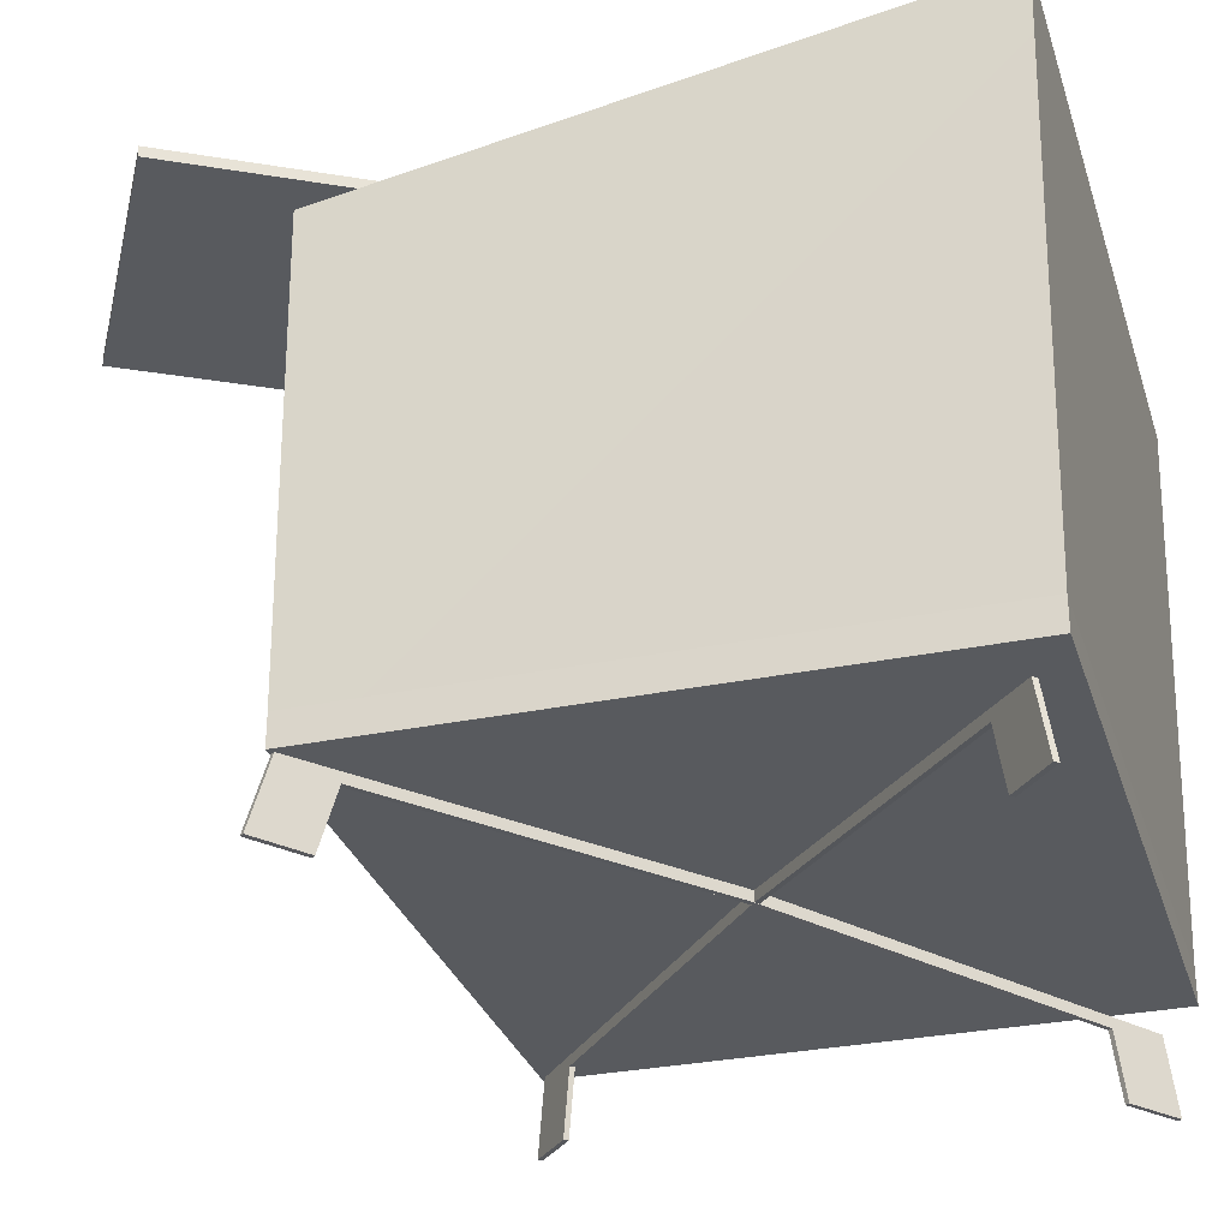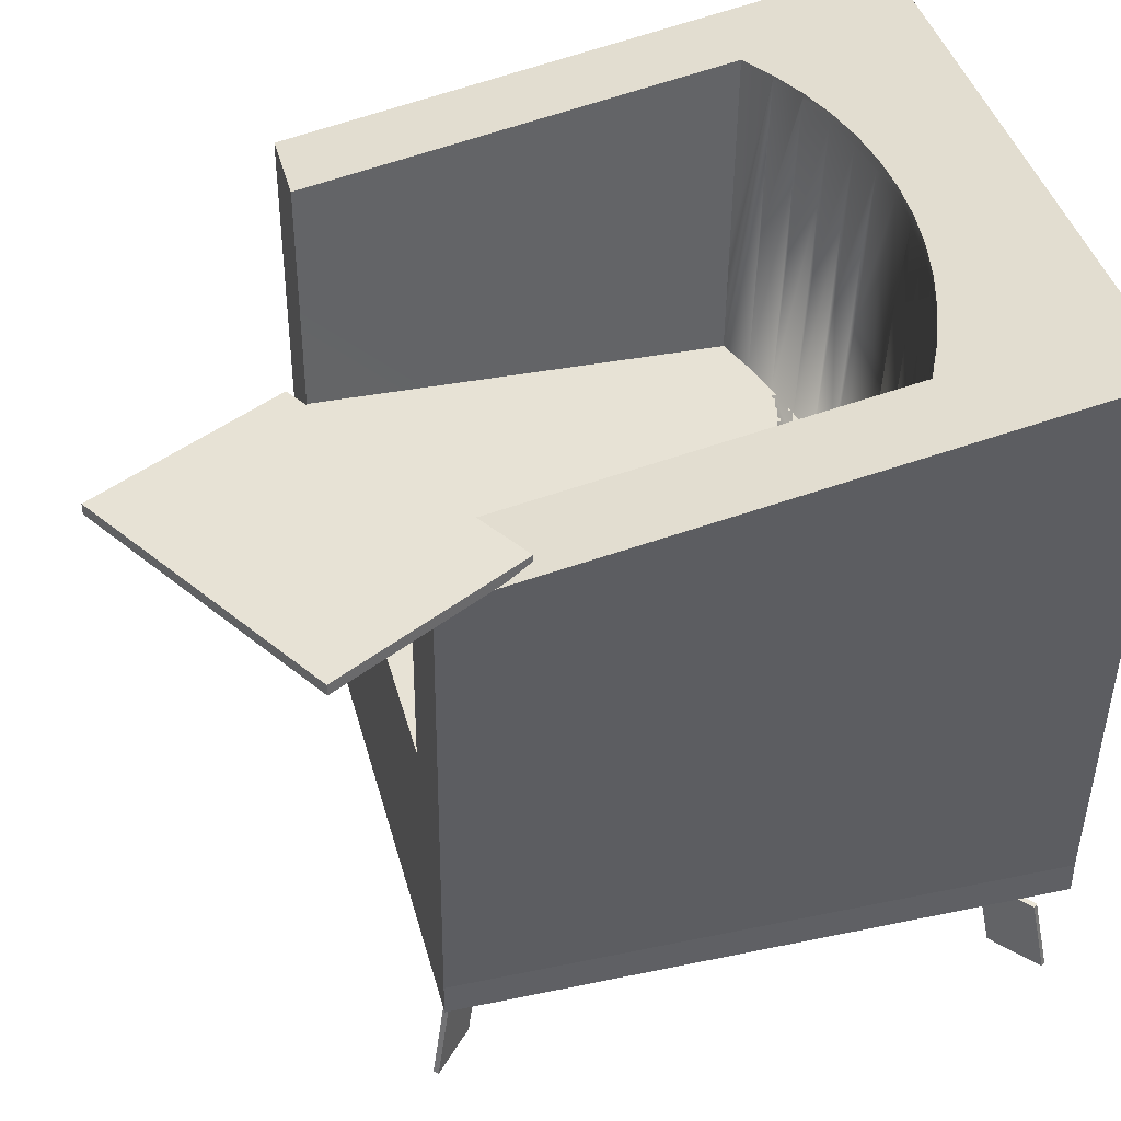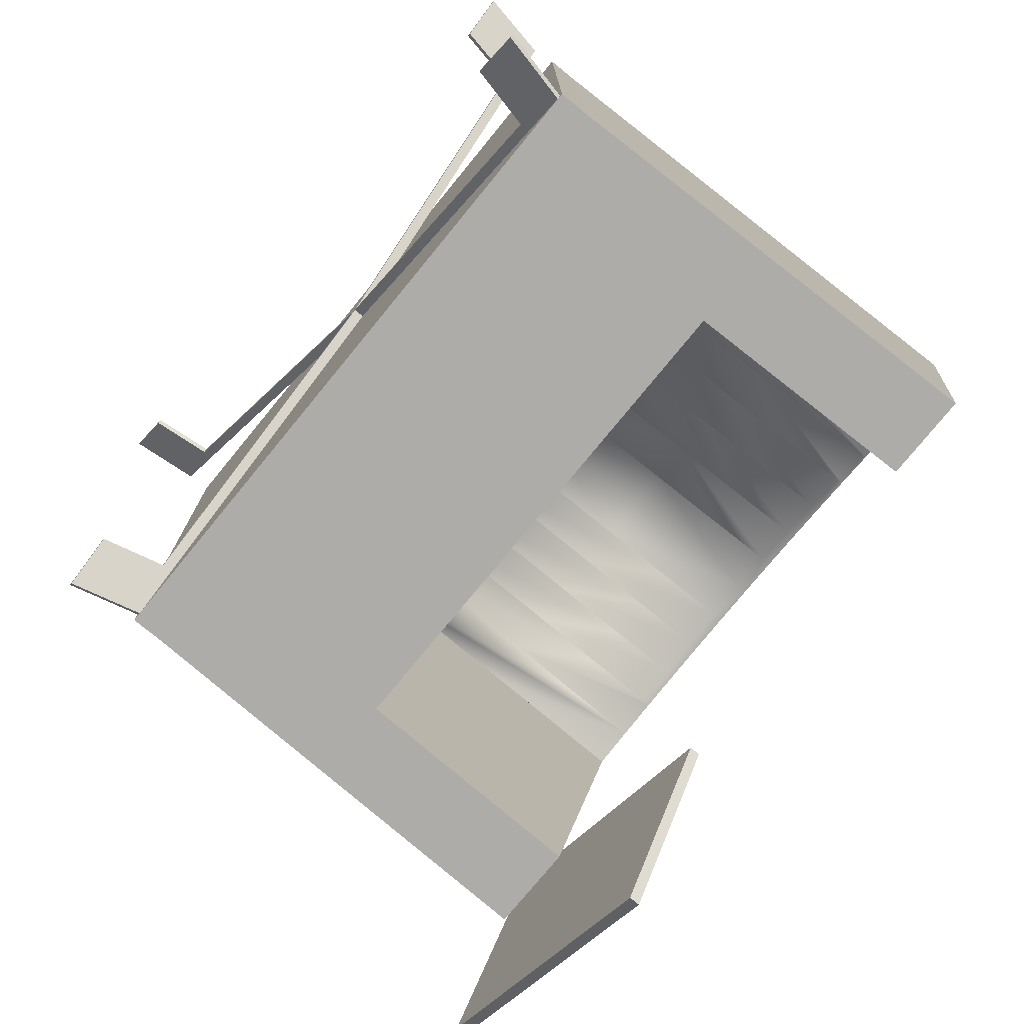
<metadata>
{"format":"obj","ext":"obj","renderer":"f3d","projection":"perspective","resolution":1024,"background":"white","views":[{"elev":-30.5,"azim":-73.4,"up":"+Y"},{"elev":40.3,"azim":-104.5,"up":"+Y"},{"elev":-76.7,"azim":50.7,"up":"+Z"}]}
</metadata>
<code>
v -0.2374 -0.1552 0.1994
v 0.2574 -0.1552 -0.2404
v 0.2574 -0.1552 0.1994
v -0.2374 -0.1552 -0.2404
v 0.2574 -0.1316 0.1994
v -0.2374 -0.1316 -0.2404
v 0.2574 -0.1316 -0.2404
v -0.2374 -0.1316 0.1994
v 0.196 -0.06882 -0.2404
v -0.1746 -0.1316 -0.2404
v 0.1946 -0.1316 -0.2404
v 0.1651 -0.07301 -0.2404
v 0.1342 -0.07645 -0.2404
v 0.1032 -0.07912 -0.2404
v 0.07219 -0.08103 -0.2404
v 0.04111 -0.08218 -0.2404
v 0.01001 -0.08256 -0.2404
v -0.0211 -0.08218 -0.2404
v -0.05218 -0.08103 -0.2404
v -0.08322 -0.07912 -0.2404
v -0.1142 -0.07645 -0.2404
v -0.1451 -0.07301 -0.2404
v -0.1759 -0.06882 -0.2404
v -0.1519 0.2644 0.09571
v -0.1814 0.2317 0.08116
v -0.182 0.2619 0.08177
v -0.1808 0.2015 0.08054
v -0.1803 0.1713 0.07992
v -0.1797 0.1411 0.07931
v -0.177 0.02023 0.07686
v -0.1517 0.2619 0.0954
v -0.1791 0.1109 0.07869
v -0.1208 0.2664 0.1072
v -0.1504 0.2015 0.09272
v -0.1786 0.08066 0.07807
v -0.1496 0.1411 0.09177
v -0.1469 0.02007 0.08696
v -0.178 0.05045 0.07745
v -0.1206 0.2619 0.1067
v -0.1161 0.01993 0.09529
v -0.1774 0.02023 0.07684
v -0.08881 0.268 0.1163
v -0.1193 0.2015 0.1028
v -0.08493 0.01982 0.1018
v -0.08859 0.2619 0.1155
v -0.1186 0.1411 0.1021
v -0.08751 0.2015 0.1106
v -0.0534 0.01975 0.1065
v -0.05622 0.2692 0.1228
v -0.08706 0.1411 0.1101
v -0.05527 0.2015 0.1163
v -0.02167 0.0197 0.1093
v -0.05606 0.2619 0.1218
v -0.05498 0.1411 0.1159
v -0.02271 0.2015 0.1197
v 0.01018 0.01969 0.1102
v -0.02322 0.2699 0.1267
v -0.02257 0.1411 0.1194
v 0.01001 0.1411 0.1205
v 0.04202 0.0197 0.1093
v -0.02312 0.2619 0.1257
v 0.04258 0.1411 0.1194
v 0.07376 0.01975 0.1065
v 0.01001 0.2701 0.128
v 0.01001 0.2619 0.1269
v 0.01001 0.2015 0.1208
v 0.04272 0.2015 0.1197
v 0.07498 0.1411 0.1159
v 0.1053 0.01982 0.1018
v 0.04313 0.2619 0.1257
v 0.07527 0.2015 0.1163
v 0.1365 0.01993 0.09529
v 0.07606 0.2619 0.1218
v 0.1071 0.1411 0.1101
v 0.1075 0.2015 0.1106
v 0.1672 0.02007 0.08696
v 0.04322 0.2699 0.1267
v 0.1386 0.1411 0.1021
v 0.1393 0.2015 0.1028
v 0.1086 0.2619 0.1155
v 0.1696 0.1411 0.09177
v 0.07623 0.2692 0.1228
v 0.1406 0.2619 0.1067
v 0.1704 0.2015 0.09272
v 0.1088 0.268 0.1163
v 0.1408 0.2664 0.1072
v 0.1974 0.02023 0.07684
v 0.1717 0.2619 0.0954
v 0.1719 0.2644 0.09571
v 0.198 0.05045 0.07745
v 0.1986 0.08066 0.07807
v 0.1991 0.1109 0.07869
v 0.1997 0.1411 0.07931
v 0.2003 0.1713 0.07992
v 0.2008 0.2015 0.08054
v 0.2014 0.2317 0.08116
v 0.202 0.2619 0.08177
v 0.1946 -0.1316 0.07373
v 0.1657 -0.1316 0.08735
v 0.2673 0.2846 0.2105
v 0.1357 -0.1316 0.09861
v 0.2673 0.2052 -0.24
v 0.198 0.02541 -0.2402
v 0.105 -0.1316 0.1074
v 0.202 0.2052 -0.24
v -0.2473 0.2846 0.2105
v 0.07368 -0.1316 0.1138
v -0.2473 0.2052 -0.24
v 0.04195 -0.1316 0.1176
v -0.1746 -0.1316 0.07373
v -0.178 0.02541 -0.2402
v -0.182 0.2052 -0.24
v 0.01001 -0.1316 0.1189
v -0.1457 -0.1316 0.08735
v -0.02194 -0.1316 0.1176
v -0.1157 -0.1316 0.09861
v -0.05368 -0.1316 0.1138
v -0.08501 -0.1316 0.1074
v -0.1771 0.02023 0.07684
v -0.1771 0.02023 0.07698
v 0.1973 0.02023 0.07684
v -0.177 0.02023 0.07684
v -0.2335 0.2131 -0.1772
v -0.1216 0.2131 -0.4232
v -0.04307 0.2131 -0.2872
v -0.3121 0.2131 -0.3132
v -0.04307 0.2209 -0.2872
v -0.3121 0.2209 -0.3132
v -0.1216 0.2209 -0.4232
v -0.2335 0.2209 -0.1772
v -0.1985 -0.1712 0.1485
v -0.1985 -0.1712 0.1485
v -0.2 -0.1713 0.1498
v 0.01033 -0.163 -0.03021
v -0.196 -0.1711 0.1515
v -0.1997 -0.1791 0.1498
v -0.1975 -0.1712 0.1527
v 0.01001 -0.1552 -0.03023
v -0.196 -0.1711 0.1515
v -0.2065 -0.2266 0.1574
v -0.2293 -0.1736 0.18
v 0.01288 -0.1629 -0.02722
v 0.2192 -0.1548 -0.2089
v 0.01255 -0.1551 -0.02725
v -0.2318 -0.1737 0.1771
v -0.2039 -0.2264 0.1604
v -0.1971 -0.179 0.1528
v 0.2235 -0.1625 -0.2072
v 0.221 -0.1627 -0.2101
v -0.2396 -0.2279 0.1858
v -0.237 -0.2277 0.1888
v 0.2217 -0.1547 -0.2059
v 0.2192 -0.1549 -0.2089
v 0.2317 -0.2094 -0.2175
v 0.2218 -0.1547 -0.2059
v 0.2207 -0.1548 -0.2102
v 0.2343 -0.2093 -0.2145
v 0.2526 -0.1547 -0.2375
v 0.2674 -0.208 -0.2429
v 0.2232 -0.1547 -0.2072
v 0.2649 -0.2081 -0.2458
v 0.2552 -0.1546 -0.2345
v 0.2198 -0.1712 0.147
v 0.2198 -0.1712 0.1471
v 0.2213 -0.1713 0.1483
v 0.009974 -0.163 -0.03056
v 0.2223 -0.1711 0.1441
v 0.2212 -0.1791 0.148
v 0.2238 -0.1712 0.1453
v 0.2223 -0.1711 0.1441
v 0.2299 -0.2266 0.1534
v 0.2558 -0.1736 0.1724
v 0.01252 -0.1629 -0.03356
v -0.1998 -0.1548 -0.2082
v 0.01254 -0.1551 -0.03322
v 0.2533 -0.1737 0.1754
v 0.2324 -0.2264 0.1504
v 0.2238 -0.179 0.145
v -0.1988 -0.1625 -0.2127
v -0.2013 -0.1627 -0.2097
v 0.2632 -0.2279 0.1816
v 0.2657 -0.2277 0.1786
v -0.1973 -0.1547 -0.2112
v -0.1998 -0.1549 -0.2082
v -0.2103 -0.2094 -0.2192
v -0.1973 -0.1547 -0.2112
v -0.2013 -0.1548 -0.2094
v -0.2078 -0.2093 -0.2222
v -0.2333 -0.1547 -0.2366
v -0.241 -0.208 -0.2503
v -0.1988 -0.1547 -0.2124
v -0.2436 -0.2081 -0.2474
v -0.2308 -0.1546 -0.2396
v 0.01001 -0.1552 -0.2404
v 0.01001 -0.1552 0.1994
g mesh1_mesh1-geometry
f 1 2 3
f 2 1 4
f 3 2 1
f 4 1 2
f 2 5 3
f 3 5 2
f 5 1 3
f 3 1 5
f 1 6 4
f 4 6 1
f 6 2 4
f 4 2 6
f 5 2 7
f 7 2 5
f 1 5 8
f 8 5 1
f 6 1 8
f 8 1 6
f 2 6 7
f 7 6 2
f 6 5 7
f 7 5 6
f 5 6 8
f 8 6 5
g mesh2_mesh2-geometry
l 1 4
l 3 1
l 1 8
l 4 2
l 4 6
l 2 3
l 3 5
l 8 6
l 5 8
l 2 7
l 6 7
l 7 5
g mesh3_mesh3-geometry
f 9 10 11
f 10 9 12
f 11 10 9
f 12 9 10
f 10 12 13
f 13 12 10
f 10 13 14
f 14 13 10
f 10 14 15
f 15 14 10
f 10 15 16
f 16 15 10
f 10 16 17
f 17 16 10
f 18 10 17
f 17 10 18
f 19 10 18
f 18 10 19
f 20 10 19
f 19 10 20
f 21 10 20
f 20 10 21
f 22 10 21
f 21 10 22
f 10 22 23
f 23 22 10
g mesh4_mesh4-geometry
f 24 25 26
f 26 25 24
f 24 27 25
f 25 27 24
f 24 28 27
f 27 28 24
f 24 29 28
f 28 29 24
f 24 30 29
f 29 30 24
f 24 31 30
f 30 31 24
f 29 30 32
f 32 30 29
f 33 31 24
f 24 31 33
f 31 34 30
f 30 34 31
f 32 30 35
f 35 30 32
f 33 36 31
f 31 36 33
f 31 36 34
f 34 36 31
f 34 37 30
f 30 37 34
f 35 30 38
f 38 30 35
f 33 39 36
f 36 39 33
f 34 36 37
f 37 36 34
f 30 37 40
f 40 37 30
f 38 30 41
f 41 30 38
f 42 39 33
f 33 39 42
f 39 43 36
f 36 43 39
f 43 37 36
f 36 37 43
f 43 40 37
f 37 40 43
f 30 40 44
f 44 40 30
f 42 45 39
f 39 45 42
f 39 46 43
f 43 46 39
f 43 46 40
f 40 46 43
f 47 44 40
f 40 44 47
f 30 44 48
f 48 44 30
f 49 45 42
f 42 45 49
f 45 46 39
f 39 46 45
f 47 40 46
f 46 40 47
f 47 50 44
f 44 50 47
f 51 48 44
f 44 48 51
f 30 48 52
f 52 48 30
f 49 53 45
f 45 53 49
f 45 47 46
f 46 47 45
f 45 50 47
f 47 50 45
f 51 44 50
f 50 44 51
f 51 54 48
f 48 54 51
f 55 52 48
f 48 52 55
f 30 52 56
f 56 52 30
f 57 53 49
f 49 53 57
f 53 50 45
f 45 50 53
f 53 51 50
f 50 51 53
f 53 54 51
f 51 54 53
f 55 48 54
f 54 48 55
f 55 58 52
f 52 58 55
f 59 56 52
f 52 56 59
f 30 56 60
f 60 56 30
f 57 61 53
f 53 61 57
f 61 54 53
f 53 54 61
f 61 55 54
f 54 55 61
f 61 58 55
f 55 58 61
f 59 52 58
f 58 52 59
f 62 56 59
f 59 56 62
f 62 60 56
f 56 60 62
f 30 60 63
f 63 60 30
f 64 61 57
f 57 61 64
f 65 58 61
f 61 58 65
f 66 59 58
f 58 59 66
f 66 62 59
f 59 62 66
f 67 60 62
f 62 60 67
f 68 63 60
f 60 63 68
f 30 63 69
f 69 63 30
f 64 65 61
f 61 65 64
f 65 66 58
f 58 66 65
f 65 62 66
f 66 62 65
f 67 68 60
f 60 68 67
f 70 67 62
f 62 67 70
f 71 63 68
f 68 63 71
f 71 69 63
f 63 69 71
f 30 69 72
f 72 69 30
f 64 70 65
f 65 70 64
f 70 62 65
f 65 62 70
f 70 68 67
f 67 68 70
f 73 71 68
f 68 71 73
f 71 74 69
f 69 74 71
f 75 72 69
f 69 72 75
f 30 72 76
f 76 72 30
f 64 77 70
f 70 77 64
f 73 68 70
f 70 68 73
f 73 74 71
f 71 74 73
f 75 69 74
f 74 69 75
f 75 78 72
f 72 78 75
f 79 76 72
f 72 76 79
f 77 73 70
f 70 73 77
f 80 74 73
f 73 74 80
f 80 75 74
f 74 75 80
f 80 78 75
f 75 78 80
f 79 72 78
f 78 72 79
f 79 81 76
f 76 81 79
f 77 82 73
f 73 82 77
f 82 80 73
f 73 80 82
f 83 78 80
f 80 78 83
f 83 79 78
f 78 79 83
f 83 81 79
f 79 81 83
f 84 76 81
f 81 76 84
f 82 85 80
f 80 85 82
f 85 83 80
f 80 83 85
f 86 81 83
f 83 81 86
f 84 87 76
f 76 87 84
f 88 84 81
f 81 84 88
f 85 86 83
f 83 86 85
f 86 88 81
f 81 88 86
f 88 87 84
f 84 87 88
f 86 89 88
f 88 89 86
f 88 90 87
f 87 90 88
f 89 91 88
f 88 91 89
f 88 91 90
f 90 91 88
f 89 92 91
f 91 92 89
f 89 93 92
f 92 93 89
f 89 94 93
f 93 94 89
f 89 95 94
f 94 95 89
f 89 96 95
f 95 96 89
f 89 97 96
f 96 97 89
g mesh5_mesh5-geometry
f 5 98 7
f 98 5 99
f 7 98 5
f 99 5 98
f 11 7 98
f 98 7 11
f 100 7 5
f 5 7 100
f 99 5 101
f 101 5 99
f 102 11 7
f 7 11 102
f 103 98 11
f 11 98 103
f 100 102 7
f 7 102 100
f 100 8 5
f 5 8 100
f 101 5 104
f 104 5 101
f 11 102 103
f 103 102 11
f 98 103 105
f 105 103 98
f 100 97 102
f 102 97 100
f 8 100 106
f 106 100 8
f 104 5 8
f 8 5 104
f 103 102 105
f 105 102 103
f 87 98 105
f 105 98 87
f 97 100 89
f 89 100 97
f 105 102 97
f 97 102 105
f 85 100 106
f 106 100 85
f 106 8 6
f 6 8 106
f 104 8 107
f 107 8 104
f 105 93 87
f 87 93 105
f 89 100 86
f 86 100 89
f 93 105 97
f 97 105 93
f 86 100 85
f 85 100 86
f 85 106 82
f 82 106 85
f 10 8 6
f 6 8 10
f 106 6 108
f 108 6 106
f 107 8 109
f 109 8 107
f 93 97 95
f 95 97 93
f 82 106 77
f 77 106 82
f 110 8 10
f 10 8 110
f 111 6 10
f 10 6 111
f 6 111 108
f 108 111 6
f 112 106 108
f 108 106 112
f 109 8 113
f 113 8 109
f 77 106 64
f 64 106 77
f 114 8 110
f 110 8 114
f 110 111 10
f 10 111 110
f 108 111 112
f 112 111 108
f 26 106 112
f 112 106 26
f 113 8 115
f 115 8 113
f 64 106 57
f 57 106 64
f 116 8 114
f 114 8 116
f 111 110 112
f 112 110 111
f 24 106 26
f 26 106 24
f 112 29 26
f 26 29 112
f 115 8 117
f 117 8 115
f 57 106 49
f 49 106 57
f 118 8 116
f 116 8 118
f 41 112 110
f 110 112 41
f 33 106 24
f 24 106 33
f 29 112 41
f 41 112 29
f 26 29 27
f 27 29 26
f 117 8 118
f 118 8 117
f 49 106 42
f 42 106 49
f 42 106 33
f 33 106 42
g mesh6_mesh6-geometry
f 41 119 120
f 120 119 41
g mesh7_mesh7-geometry
f 76 121 87
f 111 121 76
f 87 121 76
f 76 121 111
f 121 111 103
f 103 111 121
f 111 76 72
f 72 76 111
f 111 72 69
f 69 72 111
f 111 69 63
f 63 69 111
f 111 63 60
f 60 63 111
f 111 60 56
f 56 60 111
f 111 56 52
f 52 56 111
f 111 52 48
f 48 52 111
f 111 48 44
f 44 48 111
f 111 44 40
f 40 44 111
f 111 40 37
f 37 40 111
f 111 37 122
f 122 37 111
f 30 122 37
f 37 122 30
f 111 122 119
f 119 122 111
g mesh8_mesh8-geometry
l 10 110
l 6 10
l 10 111
l 8 6
l 6 108
l 111 112
l 5 8
l 106 8
l 108 112
l 106 108
l 112 26
l 7 5
l 100 5
l 100 106
l 31 26
l 11 7
l 7 102
l 102 100
l 39 31
l 98 11
l 11 103
l 105 102
l 45 39
l 103 105
l 97 105
l 53 45
l 97 88
l 61 53
l 88 83
l 65 61
l 83 80
l 70 65
l 80 73
l 73 70
g mesh9_mesh9-geometry
l 120 30
l 30 119
g mesh10_mesh10-geometry
l 93 81
l 81 78
l 78 74
l 74 68
l 68 62
l 62 59
l 59 58
l 58 54
l 54 50
l 50 46
l 46 36
l 36 29
g mesh11_mesh11-geometry
l 95 84
l 84 79
l 79 75
l 75 71
l 71 67
l 67 66
l 66 55
l 55 51
l 51 47
l 47 43
l 43 34
l 34 27
g mesh12_mesh12-geometry
f 123 124 125
f 124 123 126
f 125 124 123
f 126 123 124
f 124 127 125
f 125 127 124
f 127 123 125
f 125 123 127
f 123 128 126
f 126 128 123
f 128 124 126
f 126 124 128
f 127 124 129
f 129 124 127
f 123 127 130
f 130 127 123
f 128 123 130
f 130 123 128
f 124 128 129
f 129 128 124
f 128 127 129
f 129 127 128
f 127 128 130
f 130 128 127
g mesh13_mesh13-geometry
l 125 123
l 124 125
l 125 127
l 123 126
l 123 130
l 126 124
l 124 129
l 127 130
l 129 127
l 126 128
l 130 128
l 128 129
g mesh14_mesh14-geometry
f 131 132 133
f 133 132 131
f 134 132 131
f 131 132 134
f 132 135 131
f 131 135 132
f 136 133 132
f 132 133 136
f 137 132 133
f 133 132 137
f 136 132 134
f 134 132 136
f 134 131 138
f 138 131 134
f 135 132 139
f 139 132 135
f 135 138 131
f 131 138 135
f 140 133 136
f 136 133 140
f 132 137 139
f 139 137 132
f 133 141 137
f 137 141 133
f 142 136 134
f 134 136 142
f 134 138 143
f 143 138 134
f 139 142 135
f 135 142 139
f 138 135 144
f 144 135 138
f 140 145 133
f 133 145 140
f 136 146 140
f 140 146 136
f 137 142 139
f 139 142 137
f 141 133 145
f 145 133 141
f 141 146 137
f 137 146 141
f 136 142 147
f 147 142 136
f 134 148 142
f 142 148 134
f 144 143 138
f 138 143 144
f 134 143 149
f 149 143 134
f 135 142 144
f 144 142 135
f 145 140 150
f 150 140 145
f 146 136 147
f 147 136 146
f 146 150 140
f 140 150 146
f 137 147 142
f 142 147 137
f 150 141 145
f 145 141 150
f 146 141 151
f 151 141 146
f 137 146 147
f 147 146 137
f 148 134 149
f 149 134 148
f 144 142 148
f 148 142 144
f 143 144 152
f 152 144 143
f 149 143 153
f 153 143 149
f 150 146 151
f 151 146 150
f 141 150 151
f 151 150 141
f 154 148 149
f 149 148 154
f 144 148 152
f 152 148 144
f 155 143 152
f 152 143 155
f 156 153 143
f 143 153 156
f 143 155 153
f 153 155 143
f 149 153 156
f 156 153 149
f 148 154 157
f 157 154 148
f 149 158 154
f 154 158 149
f 152 148 155
f 155 148 152
f 155 156 153
f 153 156 155
f 149 156 158
f 158 156 149
f 154 159 157
f 157 159 154
f 160 148 157
f 157 148 160
f 154 158 161
f 161 158 154
f 155 148 160
f 160 148 155
f 156 155 160
f 160 155 156
f 160 158 156
f 156 158 160
f 159 154 161
f 161 154 159
f 162 157 159
f 159 157 162
f 160 157 162
f 162 157 160
f 158 159 161
f 161 159 158
f 158 160 162
f 162 160 158
f 159 158 162
f 162 158 159
g mesh15_mesh15-geometry
l 158 161
l 156 158
l 158 162
l 161 154
l 161 159
l 153 156
l 156 160
l 160 162
l 162 159
l 149 154
l 154 157
l 159 157
l 143 153
l 153 155
l 155 160
l 149 134
l 149 148
l 148 157
l 138 143
l 143 152
l 152 155
l 134 142
l 136 134
l 148 142
l 138 131
l 138 144
l 144 152
l 147 142
l 136 140
l 136 147
l 131 132
l 131 135
l 144 135
l 147 146
l 150 140
l 140 146
l 132 133
l 132 139
l 135 139
l 151 146
l 145 150
l 150 151
l 133 145
l 133 137
l 139 137
l 141 151
l 145 141
l 137 141
g mesh16_mesh16-geometry
f 163 164 165
f 165 164 163
f 166 164 163
f 163 164 166
f 164 167 163
f 163 167 164
f 168 165 164
f 164 165 168
f 169 164 165
f 165 164 169
f 168 164 166
f 166 164 168
f 166 163 138
f 138 163 166
f 167 164 170
f 170 164 167
f 167 138 163
f 163 138 167
f 171 165 168
f 168 165 171
f 164 169 170
f 170 169 164
f 165 172 169
f 169 172 165
f 173 168 166
f 166 168 173
f 166 138 174
f 174 138 166
f 170 173 167
f 167 173 170
f 138 167 175
f 175 167 138
f 171 176 165
f 165 176 171
f 168 177 171
f 171 177 168
f 169 173 170
f 170 173 169
f 172 165 176
f 176 165 172
f 172 177 169
f 169 177 172
f 168 173 178
f 178 173 168
f 166 179 173
f 173 179 166
f 175 174 138
f 138 174 175
f 166 174 180
f 180 174 166
f 167 173 175
f 175 173 167
f 176 171 181
f 181 171 176
f 177 168 178
f 178 168 177
f 177 181 171
f 171 181 177
f 169 178 173
f 173 178 169
f 181 172 176
f 176 172 181
f 177 172 182
f 182 172 177
f 169 177 178
f 178 177 169
f 179 166 180
f 180 166 179
f 175 173 179
f 179 173 175
f 174 175 183
f 183 175 174
f 180 174 184
f 184 174 180
f 181 177 182
f 182 177 181
f 172 181 182
f 182 181 172
f 185 179 180
f 180 179 185
f 175 179 183
f 183 179 175
f 186 174 183
f 183 174 186
f 187 184 174
f 174 184 187
f 174 186 184
f 184 186 174
f 180 184 187
f 187 184 180
f 179 185 188
f 188 185 179
f 180 189 185
f 185 189 180
f 183 179 186
f 186 179 183
f 186 187 184
f 184 187 186
f 180 187 189
f 189 187 180
f 185 190 188
f 188 190 185
f 191 179 188
f 188 179 191
f 185 189 192
f 192 189 185
f 186 179 191
f 191 179 186
f 187 186 191
f 191 186 187
f 191 189 187
f 187 189 191
f 190 185 192
f 192 185 190
f 193 188 190
f 190 188 193
f 191 188 193
f 193 188 191
f 189 190 192
f 192 190 189
f 189 191 193
f 193 191 189
f 190 189 193
f 193 189 190
g mesh17_mesh17-geometry
l 189 192
l 187 189
l 189 193
l 192 185
l 192 190
l 184 187
l 187 191
l 191 193
l 193 190
l 180 185
l 185 188
l 190 188
l 174 184
l 184 186
l 186 191
l 180 166
l 180 179
l 179 188
l 138 174
l 174 183
l 183 186
l 166 173
l 168 166
l 179 173
l 138 163
l 138 175
l 175 183
l 178 173
l 168 171
l 168 178
l 163 164
l 163 167
l 175 167
l 178 177
l 181 171
l 171 177
l 164 165
l 164 170
l 167 170
l 182 177
l 176 181
l 181 182
l 165 176
l 165 169
l 170 169
l 172 182
l 176 172
l 169 172
g mesh18_mesh18-geometry
f 16 18 17
f 18 16 15
f 18 15 19
f 19 15 20
f 20 15 14
f 20 14 13
f 20 13 21
f 21 13 12
f 21 12 22
f 22 12 9
f 22 9 23
f 23 9 103
f 23 103 111
g mesh18_mesh18-geometry
f 17 18 16
f 15 16 18
f 19 15 18
f 20 15 19
f 14 15 20
f 13 14 20
f 21 13 20
f 12 13 21
f 22 12 21
f 9 12 22
f 23 9 22
f 103 9 23
f 111 103 23
g mesh19_mesh19-geometry
l 194 195

</code>
